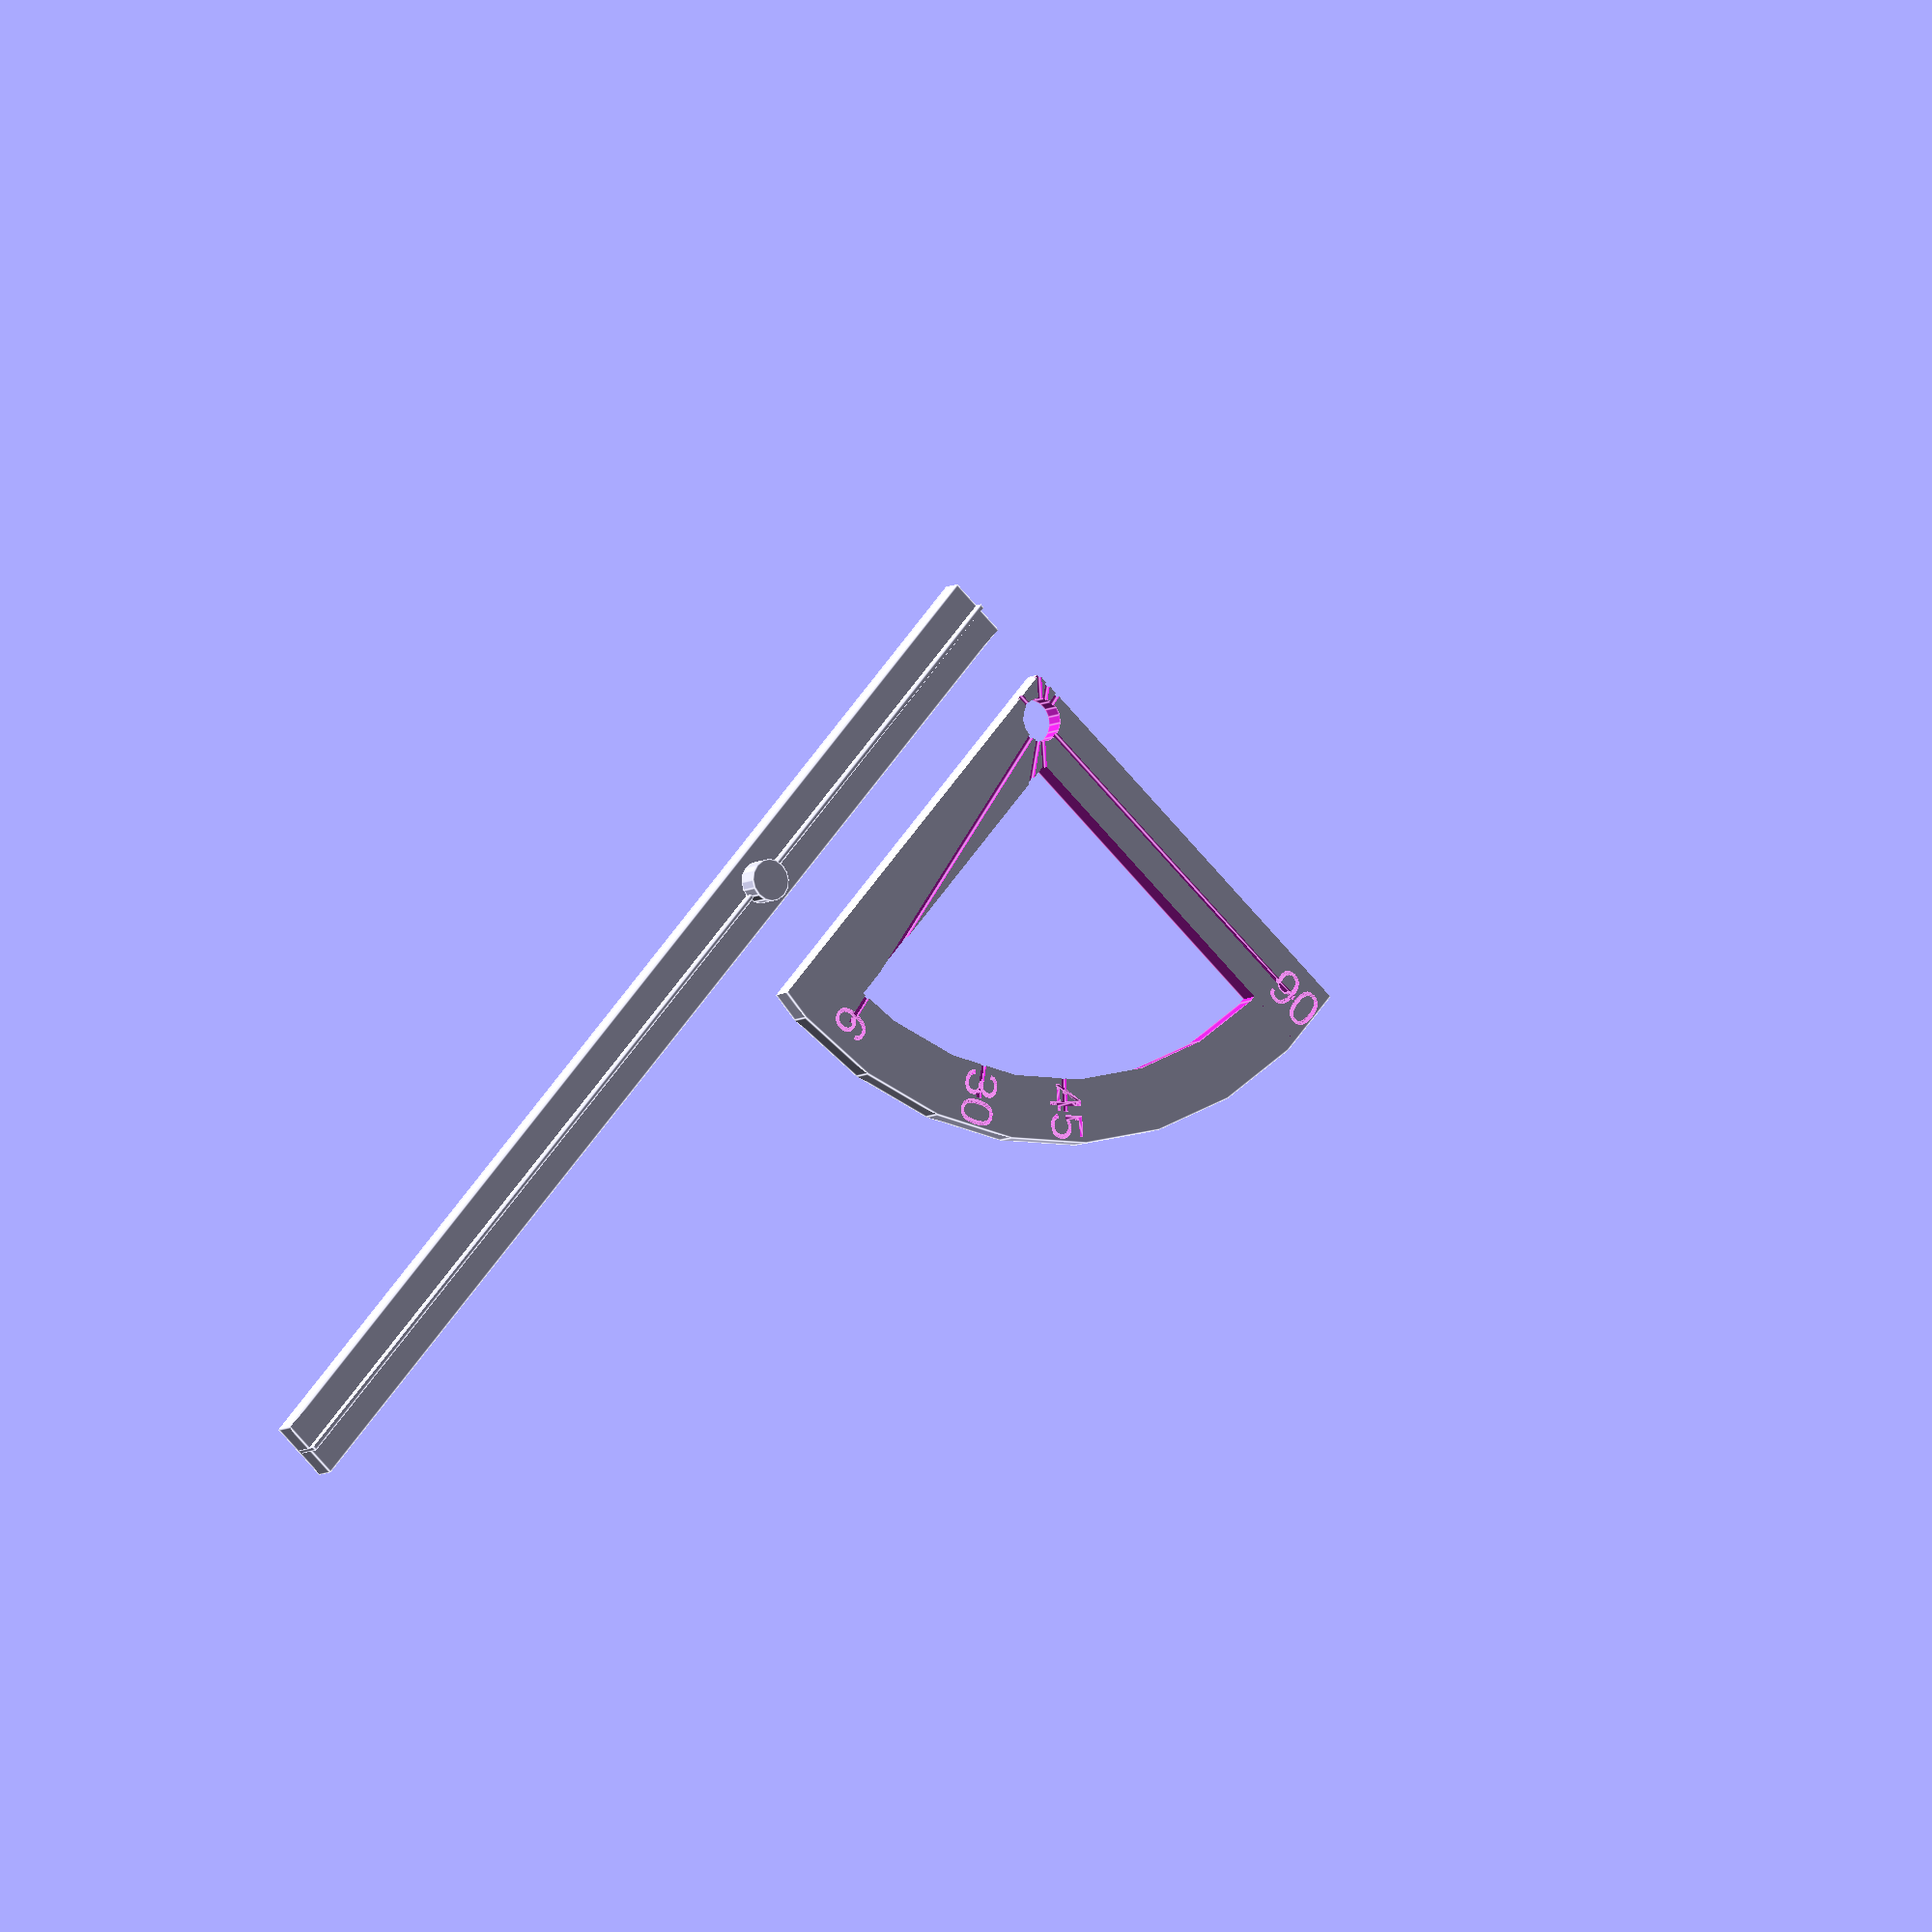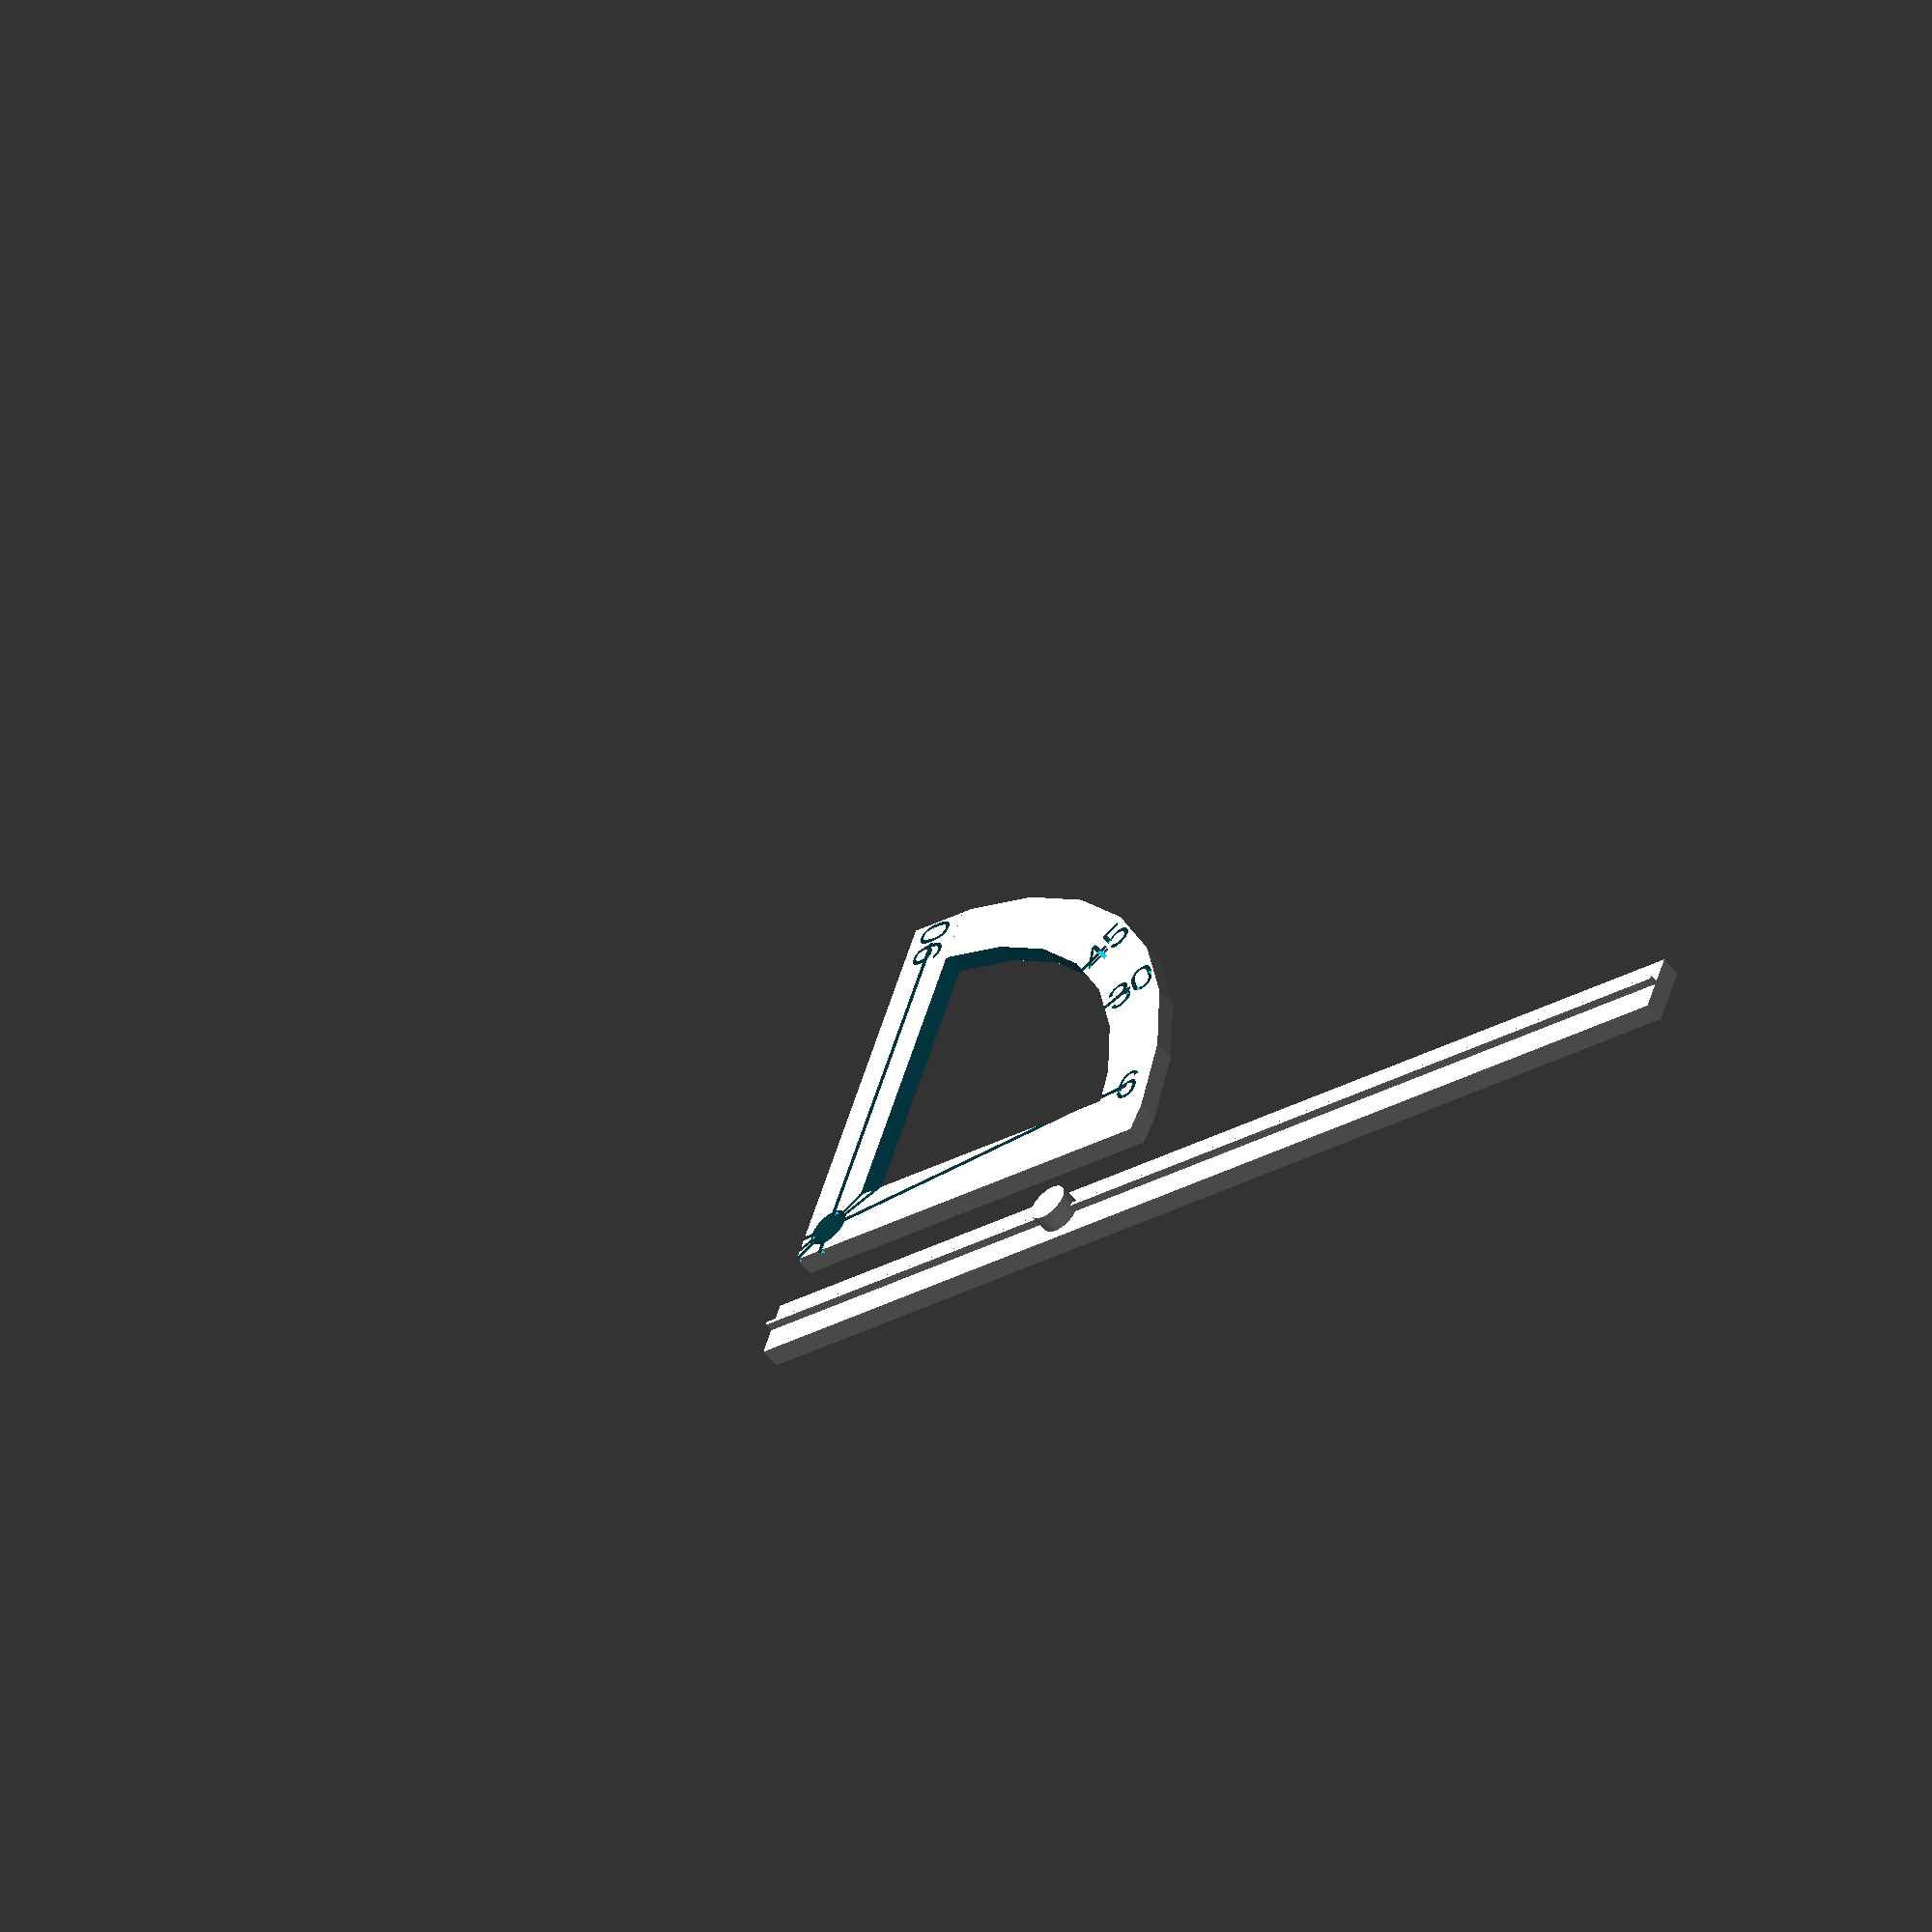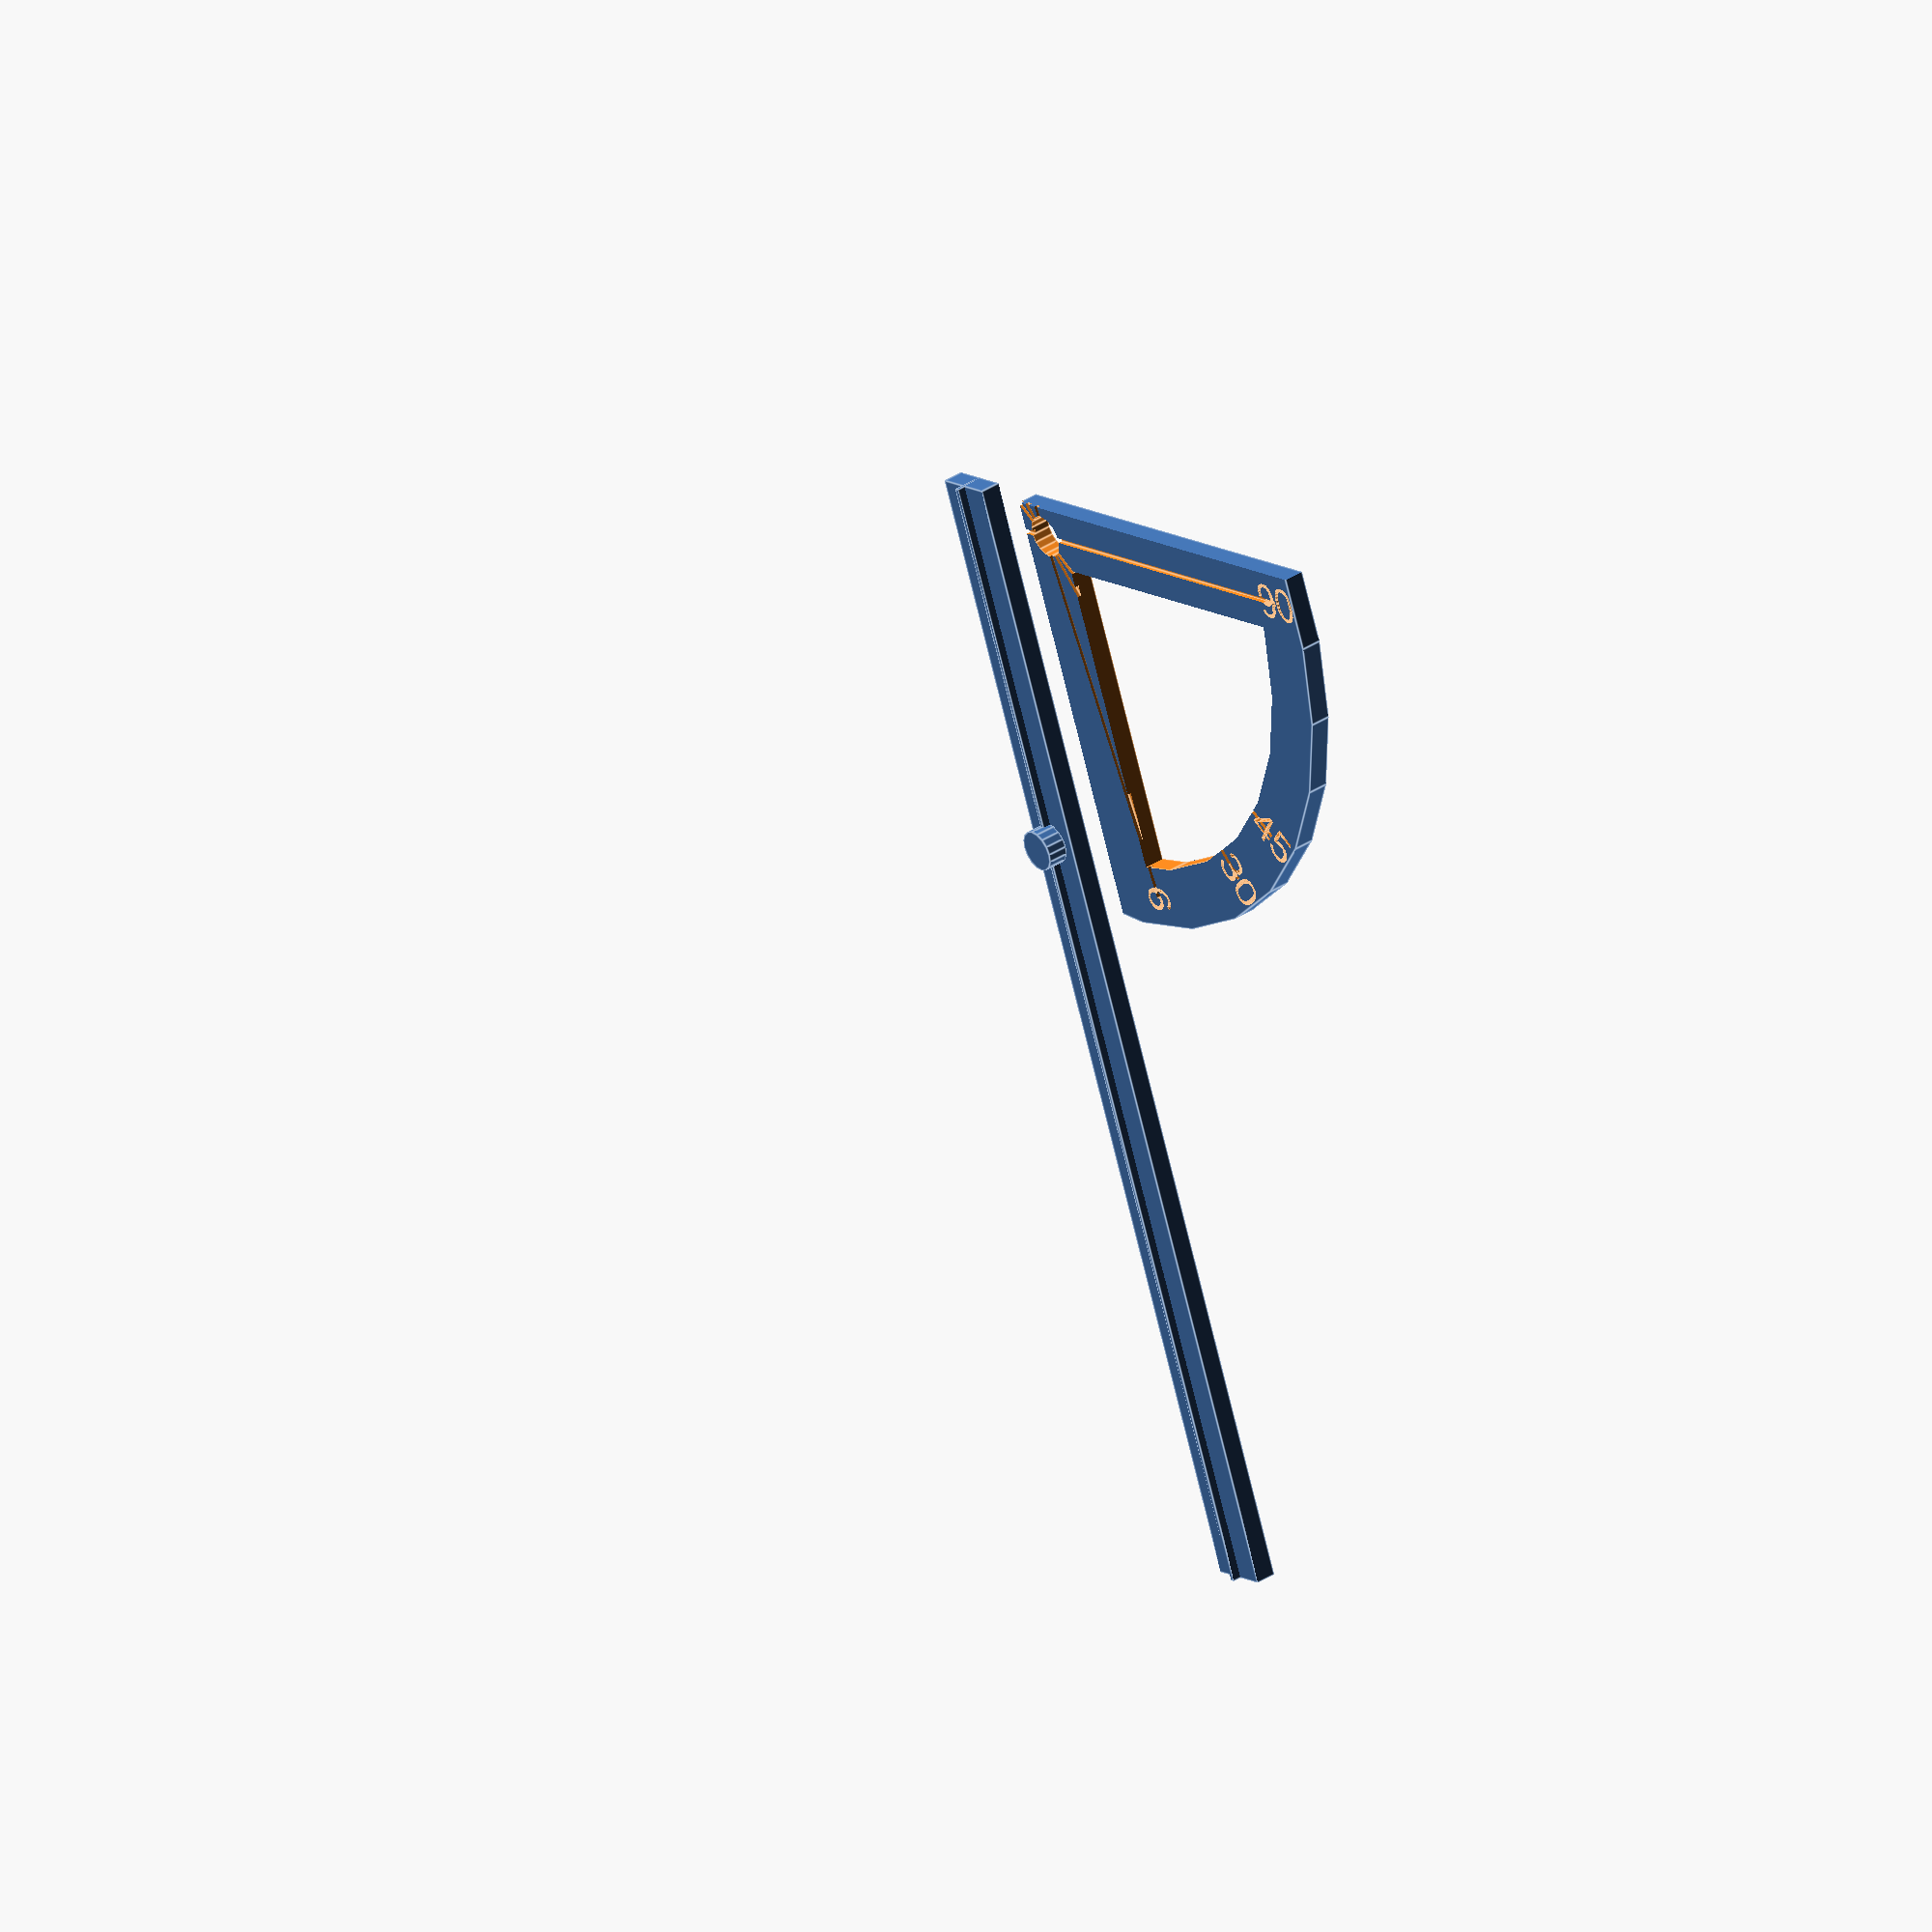
<openscad>
//Protractor with pre-made grooves at certain angles that we need to measure often.

//Settings.
marker_angles = [6, 30, 45, 90];
radius = 100;
groove = 1.05;
thickness = 5;
width = 15;
groove_depth = 2;
printing_play = 0.2;
font_size = 9;
axle_radius = 5;
bar_length = sqrt(200 * 200 + 200 * 200); //Maximum size we're able to print.

module protractor_base() {
	difference() {
		//Main body.
		intersection() {
			translate([width / 2, width / 2, 0]) {
				cylinder(r=radius, h=thickness);
			}
			cube(radius + width);
		}
		intersection() {
			translate([width / 2, width / 2, -0.1]) {
				cylinder(r=radius - width, h=thickness + 0.2);
			}
			translate([width, width, -0.1]) {
				cube(radius + width);
			}
		}

		//Letter engravings.
		translate([width / 2, width / 2, thickness - groove_depth]) {
			for(a = marker_angles) {
				rotate([0, 0, a]) {
					translate([radius - width / 2, 0, 0]) {
						linear_extrude(groove_depth + 0.1) {
							text(str(a), halign="center", valign="center", size=font_size);
						}
					}
					translate([0, 0, groove_depth]) {
						cube([radius * 2 - width, groove + printing_play, groove_depth], center=true);
					}
				}
			}
		}

		//Axle to rotate ruler around.
		translate([width / 2, width / 2, -0.1]) {
			cylinder(r=axle_radius + printing_play, h=thickness + 0.2);
		}
	}
}

module protractor_bar() {
	cube([bar_length, width, thickness]);
	translate([0, width / 2 - groove / 2, 0]) {
		cube([bar_length, groove, thickness + groove_depth]);
	}
	translate([radius - width / 2, width / 2, thickness]) {
		cylinder(r=axle_radius, h=thickness);
	}
}

protractor_base();
translate([0, -width * 2, 0]) {
	protractor_bar();
}
</openscad>
<views>
elev=8.2 azim=130.9 roll=327.6 proj=o view=edges
elev=234.4 azim=199.6 roll=141.0 proj=o view=wireframe
elev=141.2 azim=248.6 roll=128.8 proj=o view=edges
</views>
